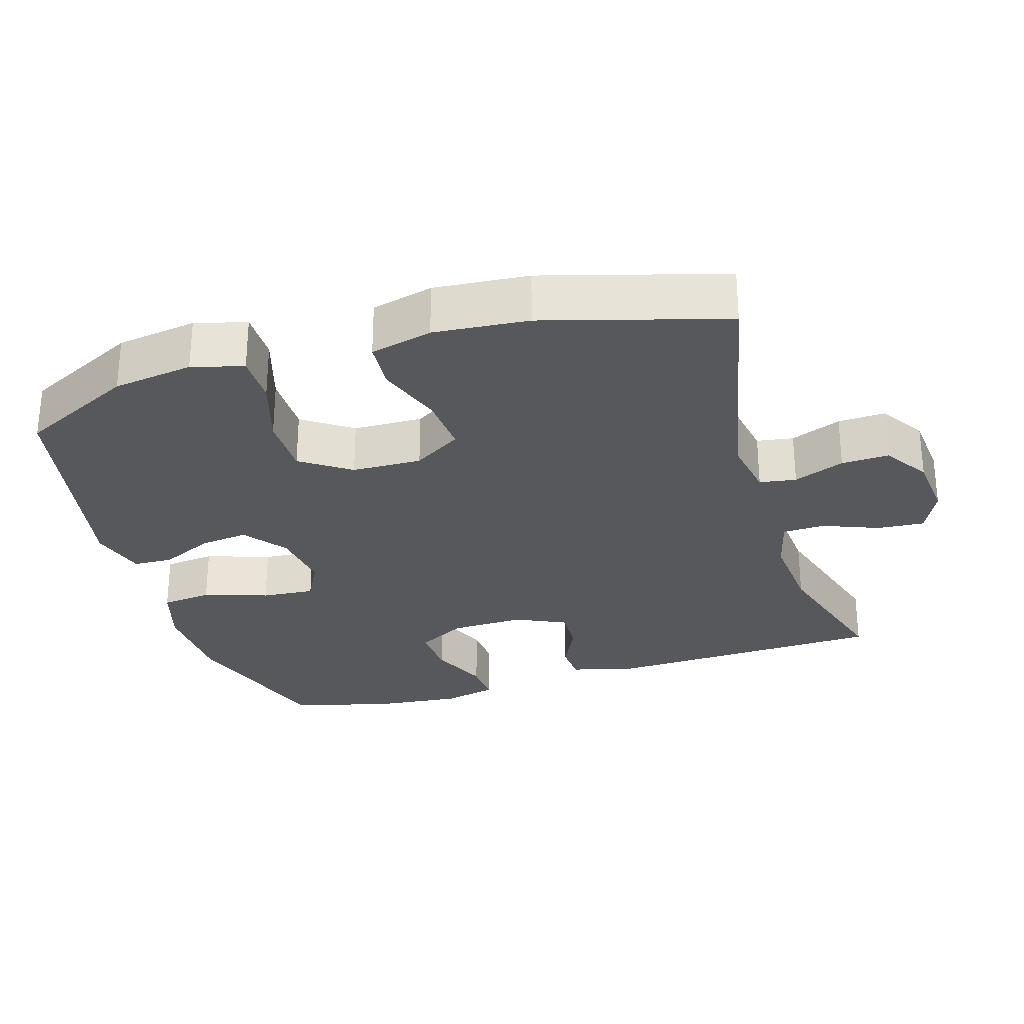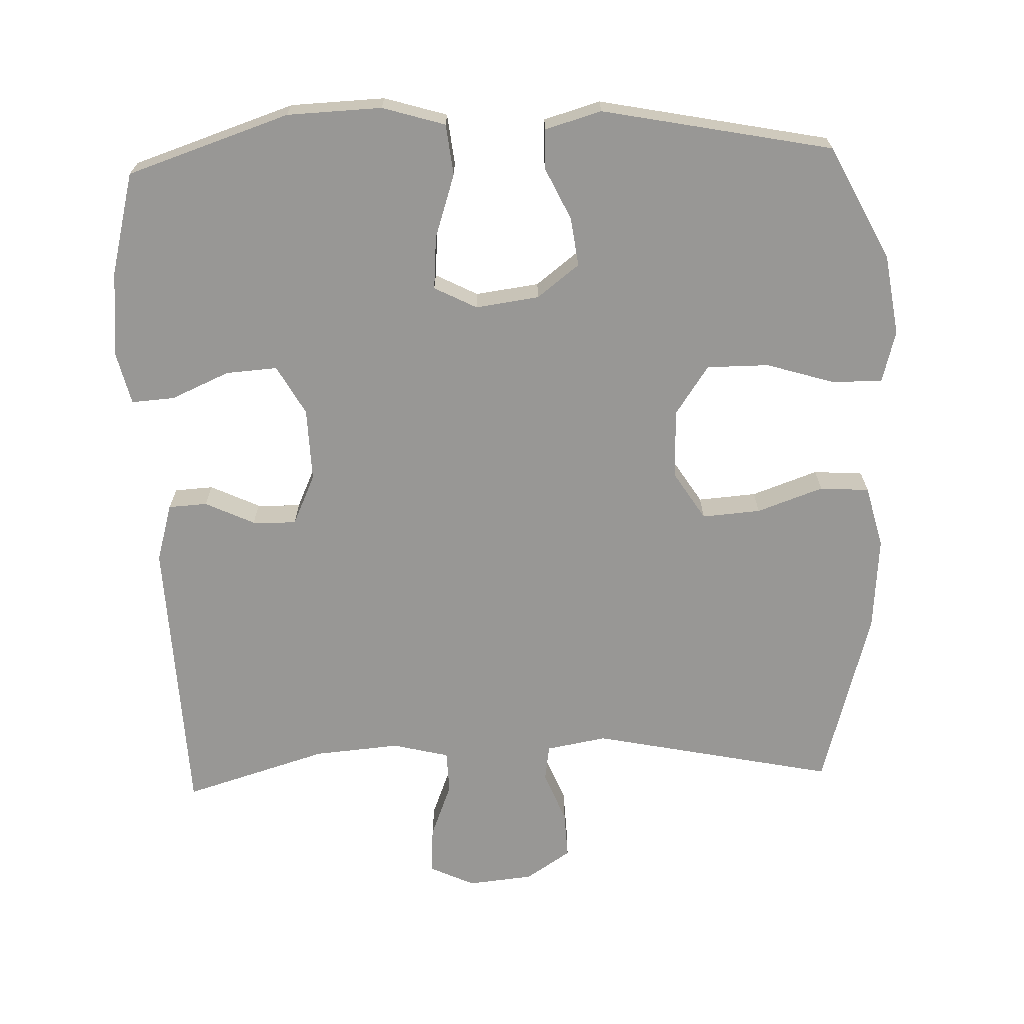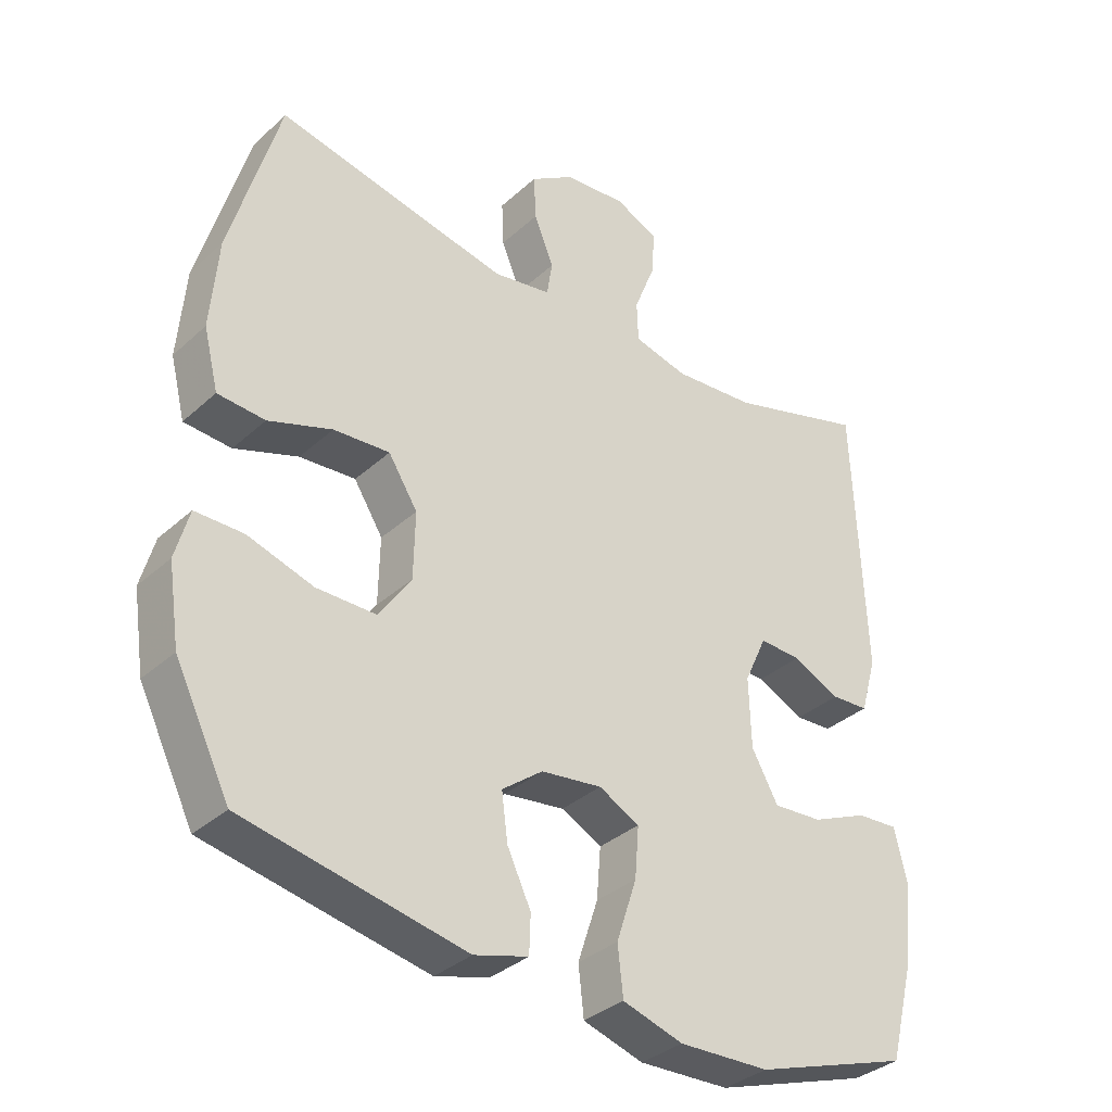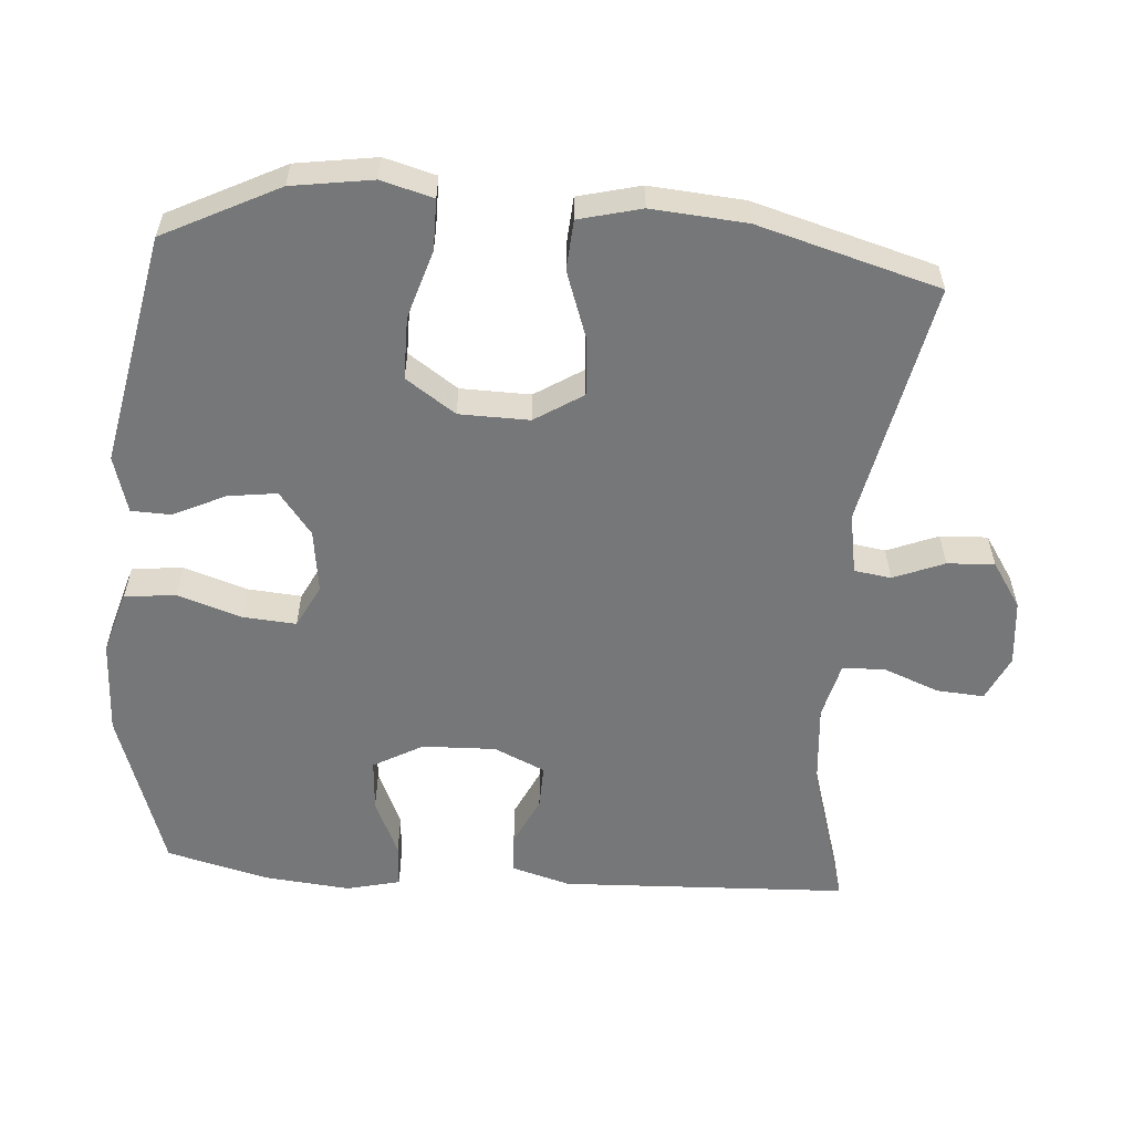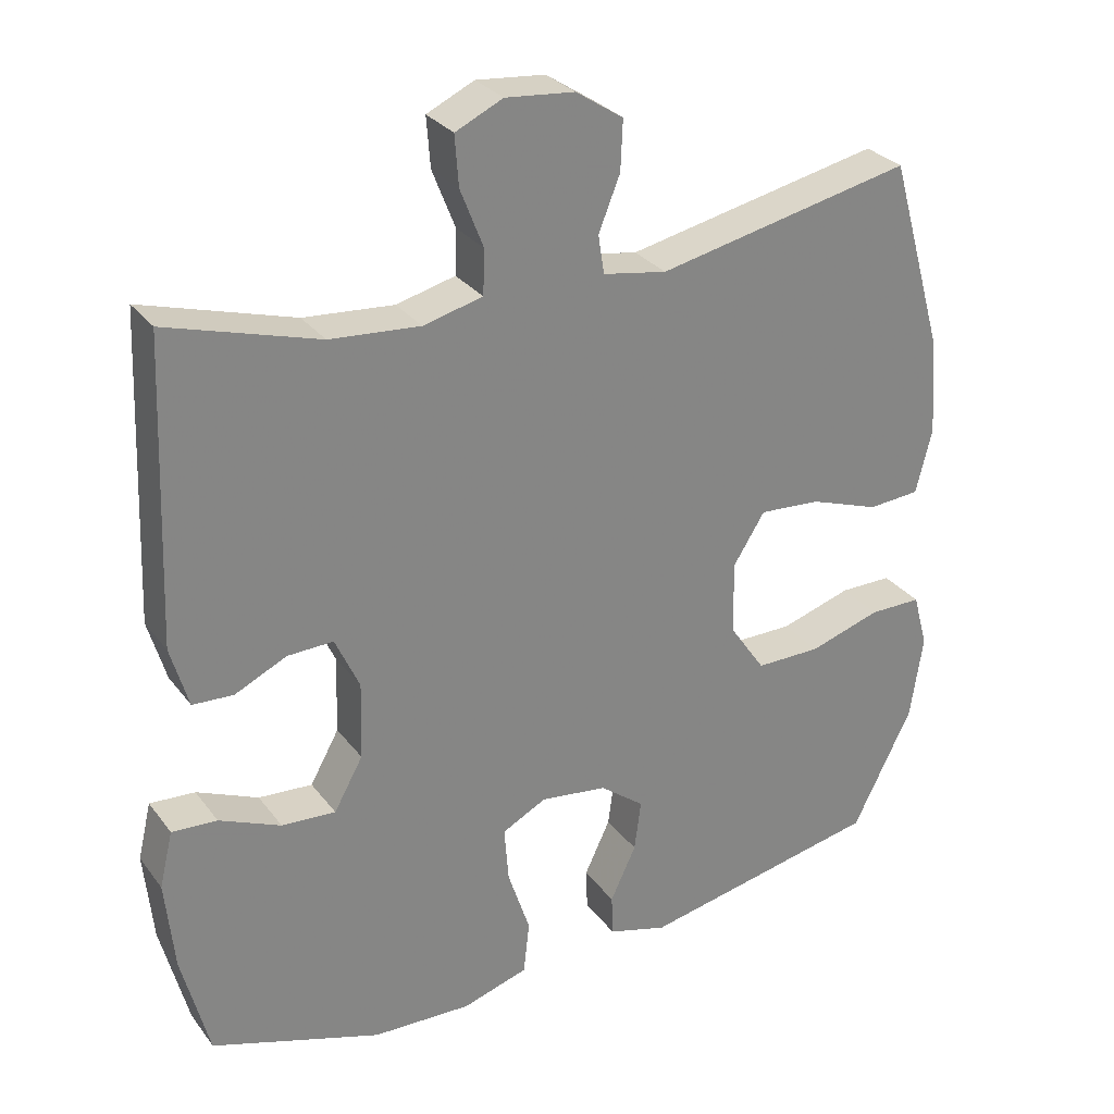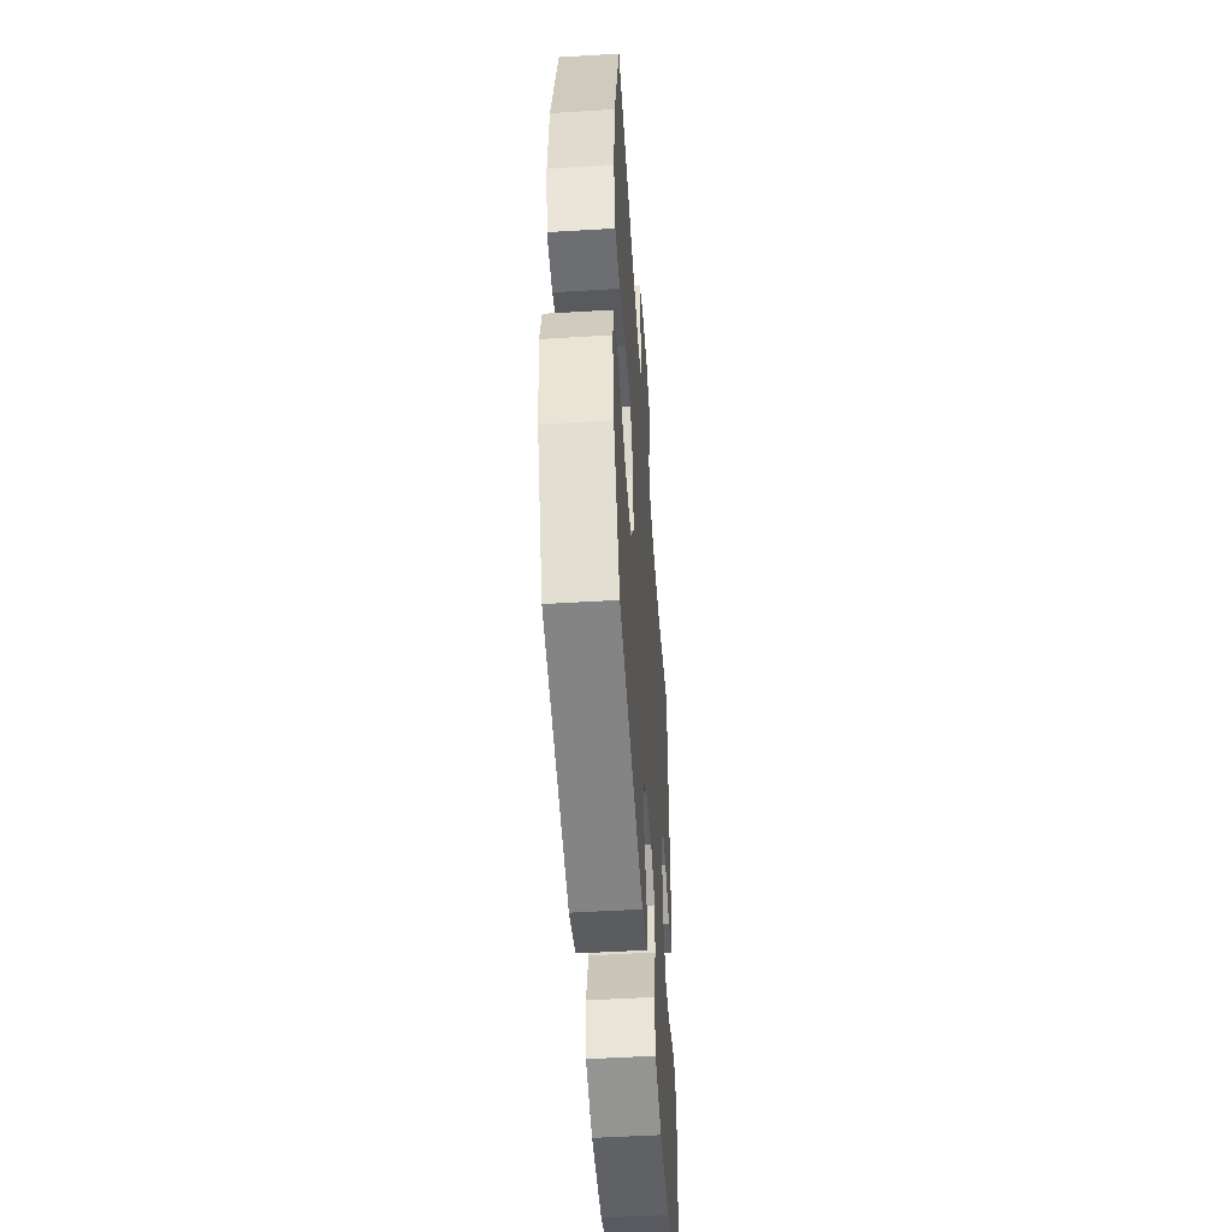
<metadata>
{"format":"obj","ext":"obj","renderer":"f3d","projection":"perspective","resolution":1024,"background":"white","views":[{"elev":-28.5,"azim":-73.2,"up":"+Y"},{"elev":-68.2,"azim":-177.9,"up":"+Y"},{"elev":-34.7,"azim":-39.9,"up":"+Z"},{"elev":-57.1,"azim":-94.2,"up":"+Y"},{"elev":29.1,"azim":150.4,"up":"+Z"},{"elev":-50.3,"azim":-86.2,"up":"+Z"}]}
</metadata>
<code>
v -0.5 0.07 0.5
v -0.155 0.07 0.428
v -0.069 0.07 0.443
v -0.061 0.07 0.495
v -0.09 0.07 0.567
v -0.093 0.07 0.634
v -0.029 0.07 0.676
v 0.064 0.07 0.685
v 0.128 0.07 0.655
v 0.123 0.07 0.588
v 0.092 0.07 0.509
v 0.094 0.07 0.449
v 0.174 0.07 0.429
v 0.296 0.07 0.439
v 0.5 0.07 0.5
v 0.516 0.07 0.094
v 0.492 0.07 0.011
v 0.437 0.07 0.008
v 0.367 0.07 0.041
v 0.305 0.07 0.043
v 0.272 0.07 -0.029
v 0.275 0.07 -0.133
v 0.314 0.07 -0.203
v 0.387 0.07 -0.198
v 0.47 0.07 -0.162
v 0.531 0.07 -0.158
v 0.549 0.07 -0.234
v 0.537 0.07 -0.356
v 0.5 0.07 -0.5
v 0.27 0.07 -0.576
v 0.136 0.07 -0.581
v 0.047 0.07 -0.554
v 0.039 0.07 -0.482
v 0.069 0.07 -0.391
v 0.075 0.07 -0.316
v 0.015 0.07 -0.285
v -0.075 0.07 -0.297
v -0.135 0.07 -0.343
v -0.126 0.07 -0.412
v -0.091 0.07 -0.486
v -0.093 0.07 -0.542
v -0.173 0.07 -0.565
v -0.5 0.07 -0.5
v -0.581 0.07 -0.338
v -0.598 0.07 -0.224
v -0.578 0.07 -0.151
v -0.507 0.07 -0.151
v -0.41 0.07 -0.181
v -0.322 0.07 -0.181
v -0.274 0.07 -0.111
v -0.272 0.07 -0.012
v -0.315 0.07 0.056
v -0.398 0.07 0.05
v -0.492 0.07 0.017
v -0.562 0.07 0.022
v -0.584 0.07 0.11
v -0.573 0.07 0.244
v -0.5 0 0.5
v -0.155 0 0.428
v -0.069 0 0.443
v -0.061 0 0.495
v -0.09 0 0.567
v -0.093 0 0.634
v -0.029 0 0.676
v 0.064 0 0.685
v 0.128 0 0.655
v 0.123 0 0.588
v 0.092 0 0.509
v 0.094 0 0.449
v 0.174 0 0.429
v 0.296 0 0.439
v 0.5 0 0.5
v 0.516 0 0.094
v 0.492 0 0.011
v 0.437 0 0.008
v 0.367 0 0.041
v 0.305 0 0.043
v 0.272 0 -0.029
v 0.275 0 -0.133
v 0.314 0 -0.203
v 0.387 0 -0.198
v 0.47 0 -0.162
v 0.531 0 -0.158
v 0.549 0 -0.234
v 0.537 0 -0.356
v 0.5 0 -0.5
v 0.27 0 -0.576
v 0.136 0 -0.581
v 0.047 0 -0.554
v 0.039 0 -0.482
v 0.069 0 -0.391
v 0.075 0 -0.316
v 0.015 0 -0.285
v -0.075 0 -0.297
v -0.135 0 -0.343
v -0.126 0 -0.412
v -0.091 0 -0.486
v -0.093 0 -0.542
v -0.173 0 -0.565
v -0.5 0 -0.5
v -0.581 0 -0.338
v -0.598 0 -0.224
v -0.578 0 -0.151
v -0.507 0 -0.151
v -0.41 0 -0.181
v -0.322 0 -0.181
v -0.274 0 -0.111
v -0.272 0 -0.012
v -0.315 0 0.056
v -0.398 0 0.05
v -0.492 0 0.017
v -0.562 0 0.022
v -0.584 0 0.11
v -0.573 0 0.244
f 56 57 1 2
f 53 54 55 56
f 52 53 56 2
f 51 52 2 3
f 50 51 3
f 45 46 47 48
f 45 48 49
f 44 45 49
f 43 44 49
f 42 43 49 50
f 39 40 41 42
f 38 39 42 50
f 31 32 33 34
f 31 34 35
f 30 31 35
f 29 30 35
f 28 29 35 36
f 24 25 26 27
f 23 24 27 28
f 16 17 18 19
f 14 15 16 19
f 13 14 19 20
f 12 13 20 21
f 8 9 10 11
f 8 11 12
f 7 8 12
f 4 5 6 7
f 3 4 7 12
f 37 38 50 3
f 23 28 36
f 22 23 36 37
f 21 22 37
f 3 12 21 37
f 59 58 114 113
f 113 112 111 110
f 59 113 110 109
f 60 59 109 108
f 60 108 107
f 105 104 103 102
f 106 105 102
f 106 102 101
f 106 101 100
f 107 106 100 99
f 99 98 97 96
f 107 99 96 95
f 91 90 89 88
f 92 91 88
f 92 88 87
f 92 87 86
f 93 92 86 85
f 84 83 82 81
f 85 84 81 80
f 76 75 74 73
f 76 73 72 71
f 77 76 71 70
f 78 77 70 69
f 68 67 66 65
f 69 68 65
f 69 65 64
f 64 63 62 61
f 69 64 61 60
f 60 107 95 94
f 93 85 80
f 94 93 80 79
f 94 79 78
f 94 78 69 60
f 1 58 59 2
f 2 59 60 3
f 3 60 61 4
f 4 61 62 5
f 5 62 63 6
f 6 63 64 7
f 7 64 65 8
f 8 65 66 9
f 9 66 67 10
f 10 67 68 11
f 11 68 69 12
f 12 69 70 13
f 13 70 71 14
f 14 71 72 15
f 15 72 73 16
f 16 73 74 17
f 17 74 75 18
f 18 75 76 19
f 19 76 77 20
f 20 77 78 21
f 21 78 79 22
f 22 79 80 23
f 23 80 81 24
f 24 81 82 25
f 25 82 83 26
f 26 83 84 27
f 27 84 85 28
f 28 85 86 29
f 29 86 87 30
f 30 87 88 31
f 31 88 89 32
f 32 89 90 33
f 33 90 91 34
f 34 91 92 35
f 35 92 93 36
f 36 93 94 37
f 37 94 95 38
f 38 95 96 39
f 39 96 97 40
f 40 97 98 41
f 41 98 99 42
f 42 99 100 43
f 43 100 101 44
f 44 101 102 45
f 45 102 103 46
f 46 103 104 47
f 47 104 105 48
f 48 105 106 49
f 49 106 107 50
f 50 107 108 51
f 51 108 109 52
f 52 109 110 53
f 53 110 111 54
f 54 111 112 55
f 55 112 113 56
f 56 113 114 57
f 57 114 58 1

</code>
